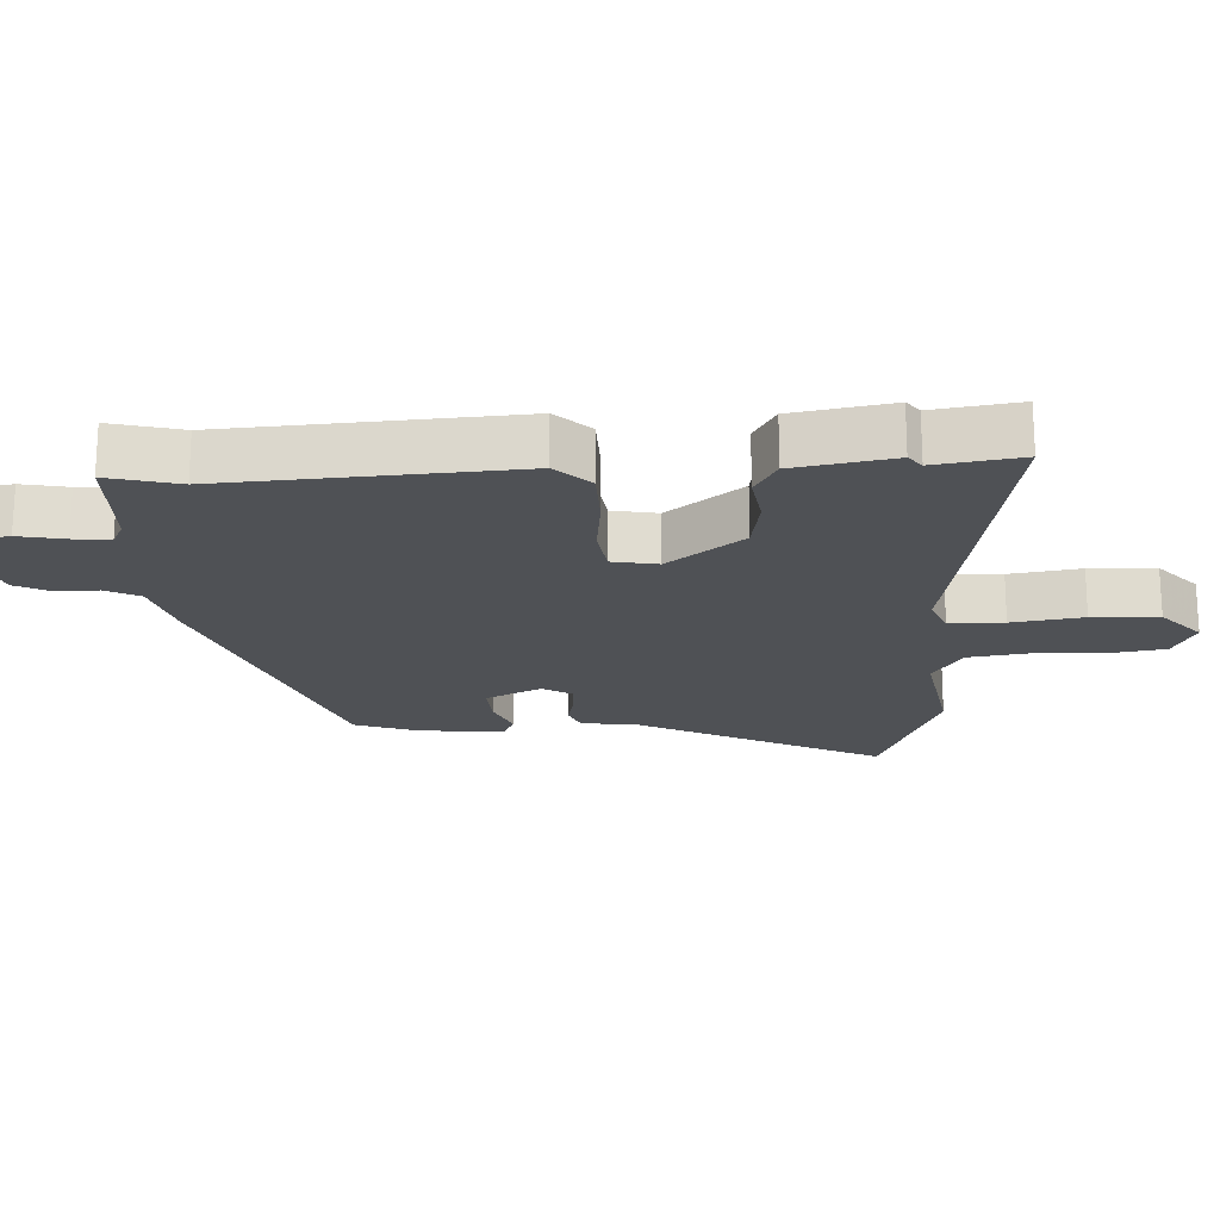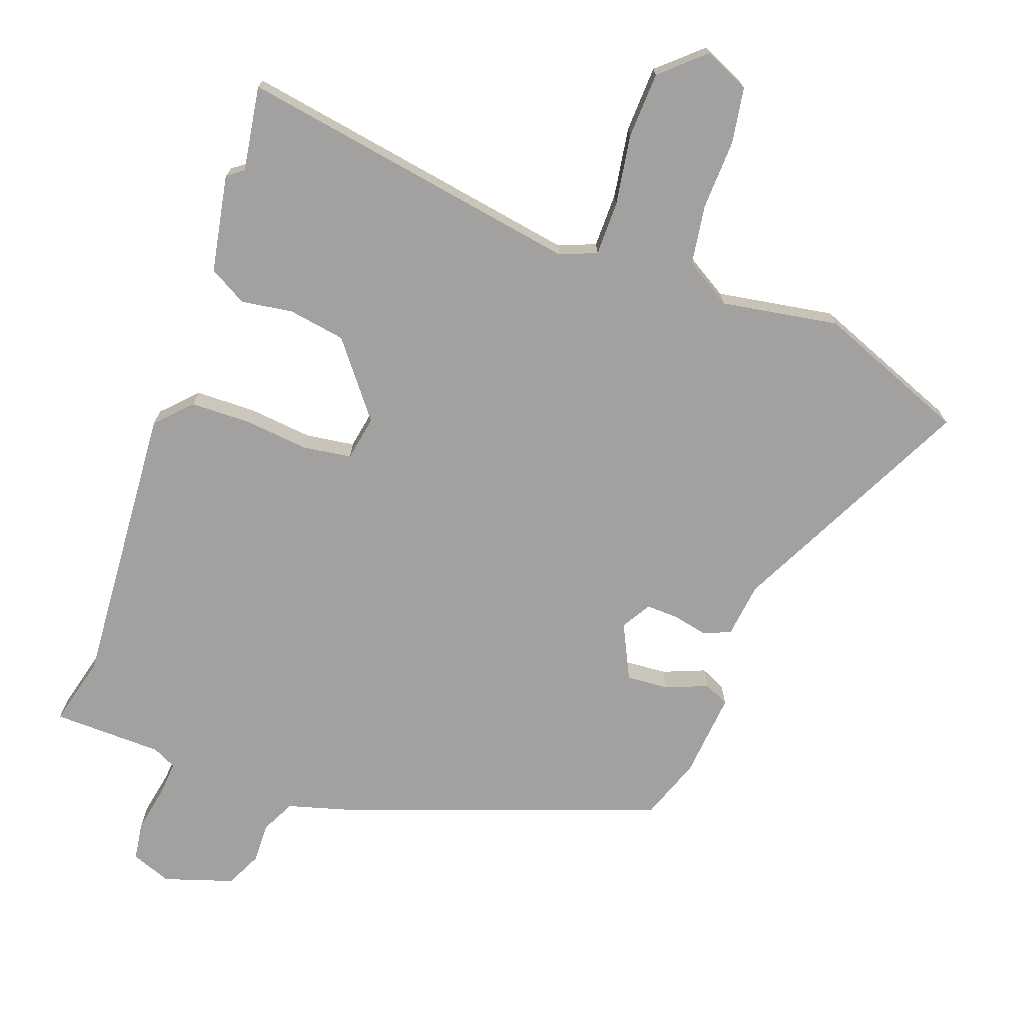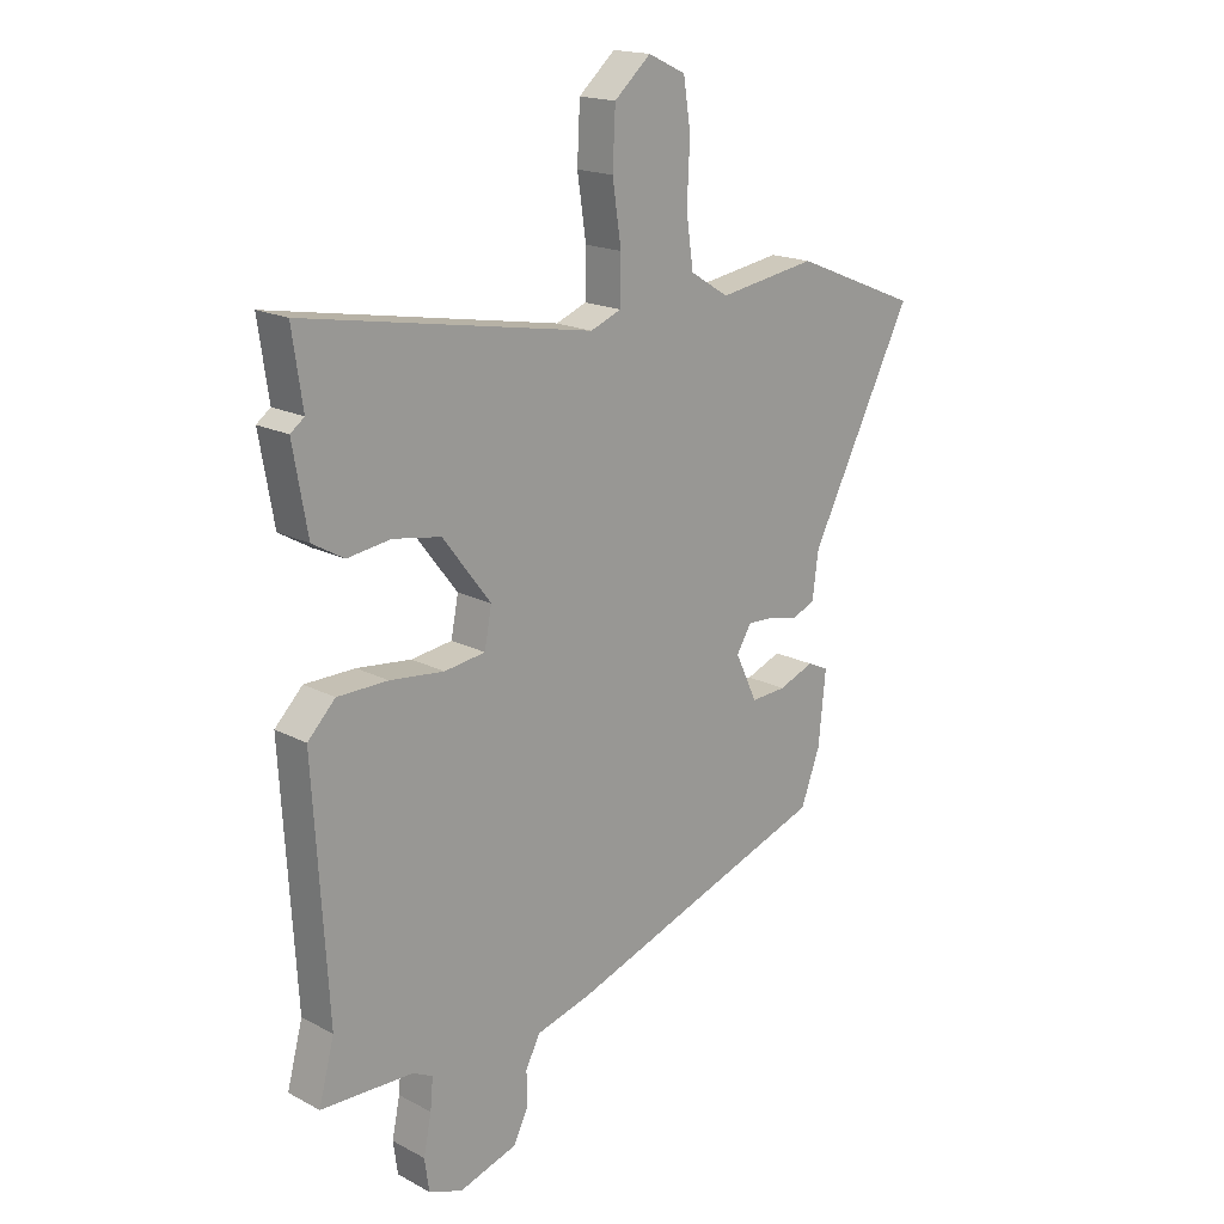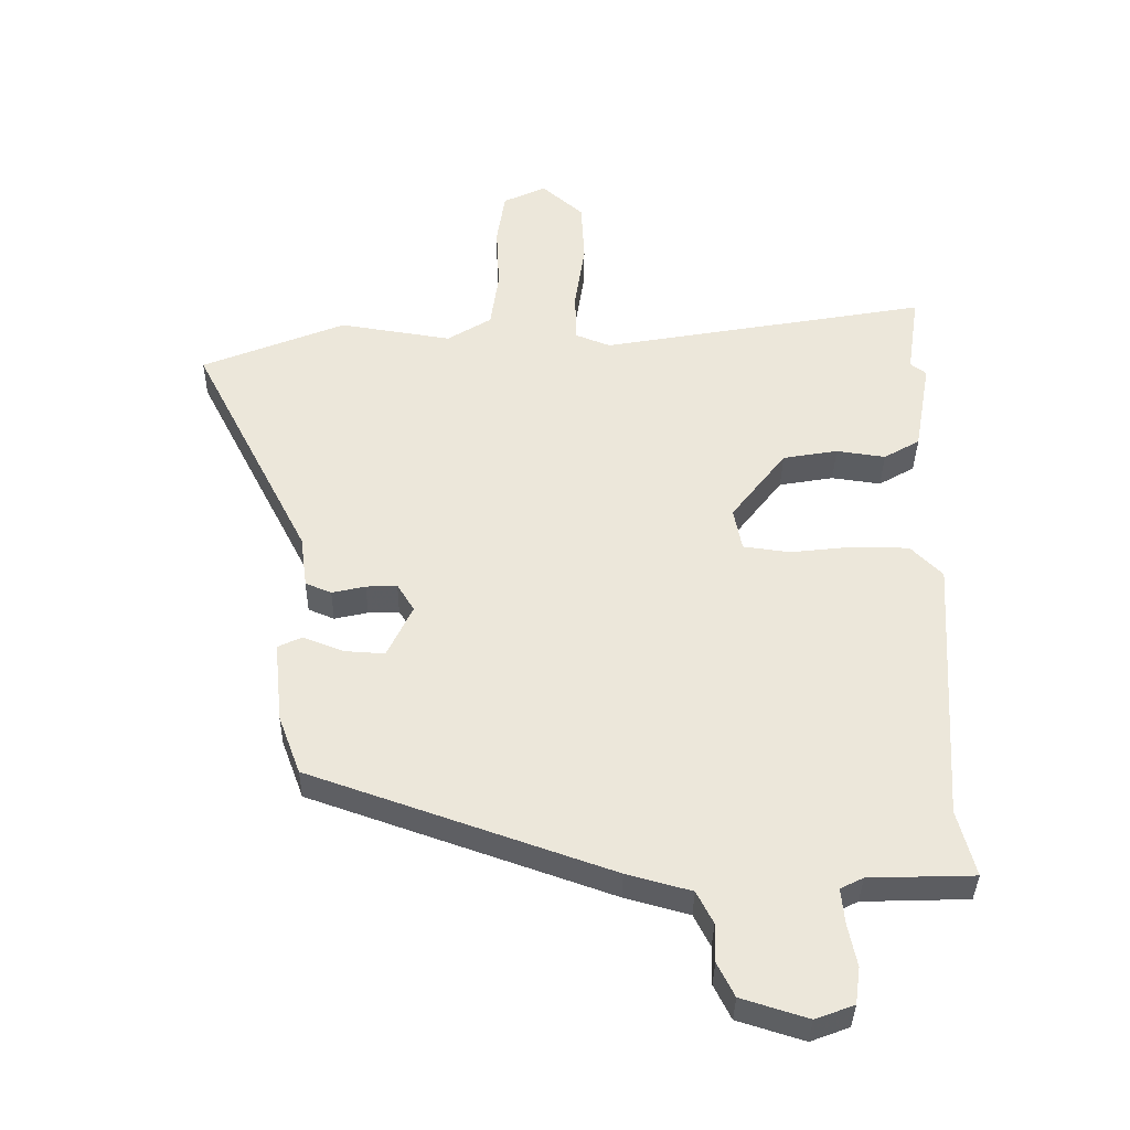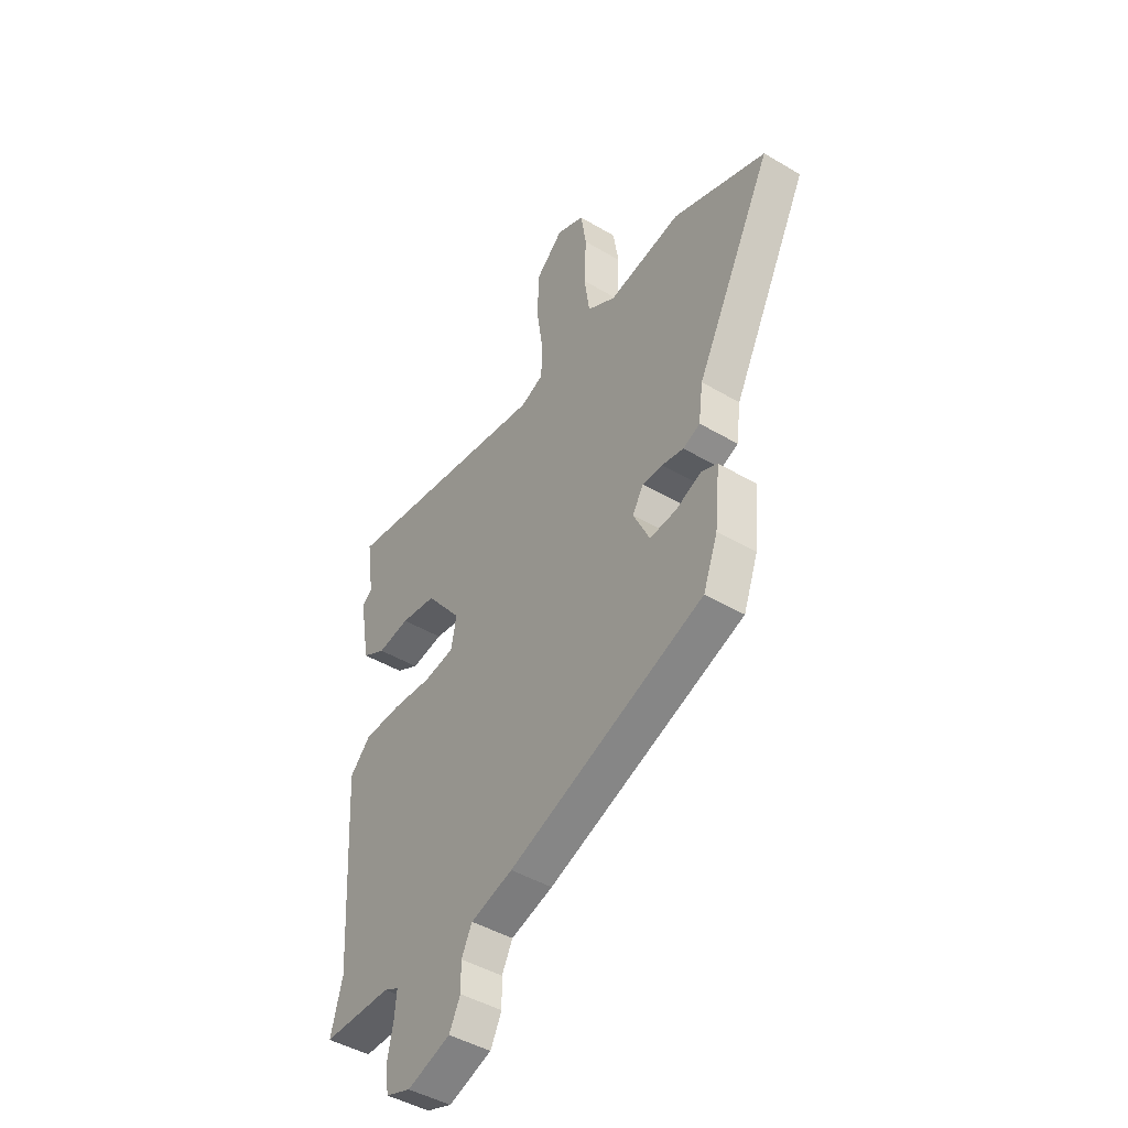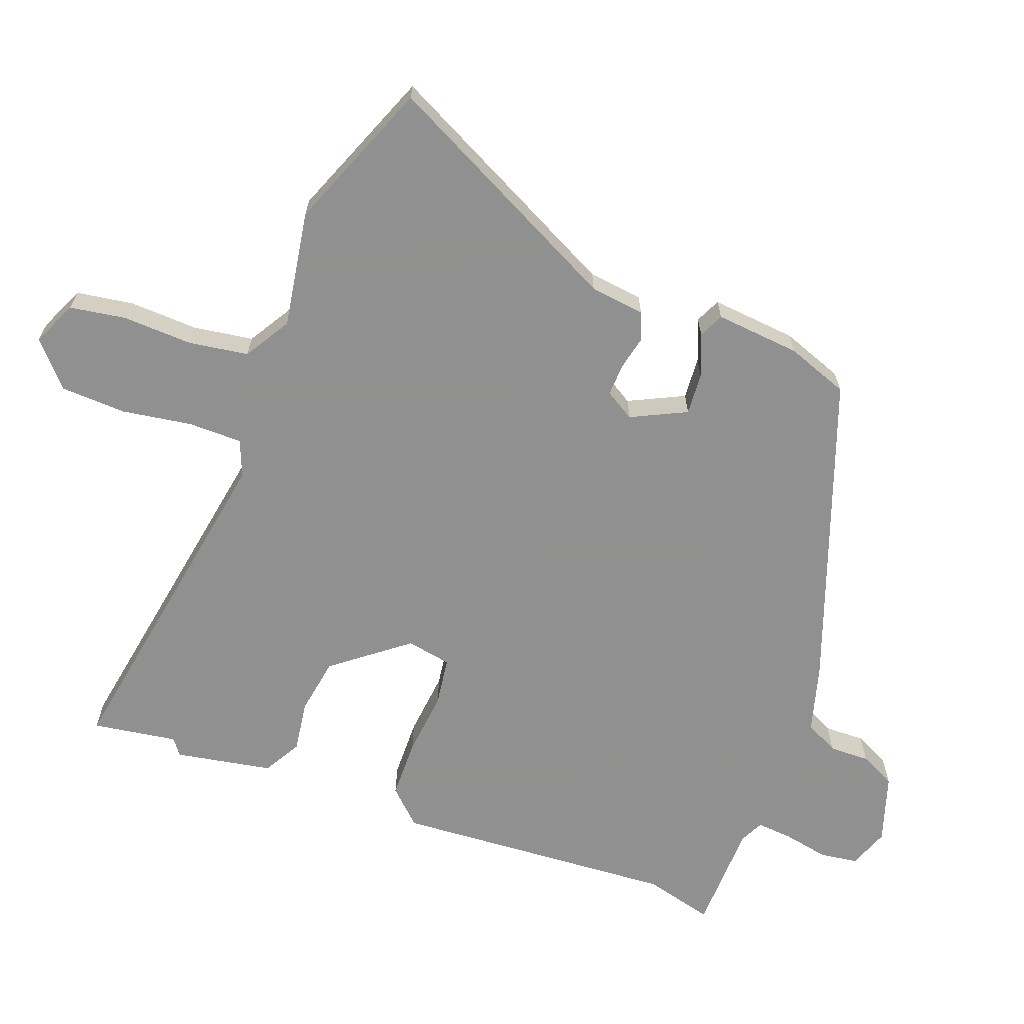
<metadata>
{"format":"obj","ext":"obj","renderer":"f3d","projection":"perspective","resolution":1024,"background":"white","views":[{"elev":-19.7,"azim":-86.8,"up":"+Y"},{"elev":-72.2,"azim":-19.3,"up":"+Y"},{"elev":17.9,"azim":-44.4,"up":"+Z"},{"elev":-36.6,"azim":179.2,"up":"+Z"},{"elev":-45.5,"azim":55.7,"up":"+Z"},{"elev":-65.8,"azim":69.9,"up":"+Y"}]}
</metadata>
<code>
v -0.509 0.07 -0.533
v -0.481 0.07 -0.427
v -0.507 0.07 0.004
v -0.457 0.07 0.055
v -0.366 0.07 0.056
v -0.268 0.07 0.045
v -0.194 0.07 0.055
v -0.181 0.07 0.123
v -0.268 0.07 0.236
v -0.355 0.07 0.251
v -0.433 0.07 0.24
v -0.49 0.07 0.273
v -0.516 0.07 0.421
v -0.491 0.07 0.44
v -0.51 0.07 0.569
v 0.012 0.07 0.476
v 0.068 0.07 0.498
v 0.069 0.07 0.58
v 0.053 0.07 0.687
v 0.058 0.07 0.787
v 0.124 0.07 0.845
v 0.192 0.07 0.813
v 0.205 0.07 0.728
v 0.2 0.07 0.622
v 0.213 0.07 0.531
v 0.283 0.07 0.488
v 0.461 0.07 0.516
v 0.688 0.07 0.424
v 0.501 0.07 0.059
v 0.49 0.07 -0.024
v 0.449 0.07 -0.041
v 0.396 0.07 -0.029
v 0.347 0.07 -0.027
v 0.32 0.07 -0.071
v 0.36 0.07 -0.155
v 0.424 0.07 -0.151
v 0.488 0.07 -0.126
v 0.526 0.07 -0.144
v 0.513 0.07 -0.273
v 0.478 0.07 -0.367
v 0.003 0.07 -0.534
v -0.099 0.07 -0.562
v -0.125 0.07 -0.613
v -0.124 0.07 -0.674
v -0.151 0.07 -0.728
v -0.256 0.07 -0.761
v -0.317 0.07 -0.738
v -0.325 0.07 -0.68
v -0.311 0.07 -0.611
v -0.306 0.07 -0.556
v -0.342 0.07 -0.538
v -0.509 0 -0.533
v -0.481 0 -0.427
v -0.507 0 0.004
v -0.457 0 0.055
v -0.366 0 0.056
v -0.268 0 0.045
v -0.194 0 0.055
v -0.181 0 0.123
v -0.268 0 0.236
v -0.355 0 0.251
v -0.433 0 0.24
v -0.49 0 0.273
v -0.516 0 0.421
v -0.491 0 0.44
v -0.51 0 0.569
v 0.012 0 0.476
v 0.068 0 0.498
v 0.069 0 0.58
v 0.053 0 0.687
v 0.058 0 0.787
v 0.124 0 0.845
v 0.192 0 0.813
v 0.205 0 0.728
v 0.2 0 0.622
v 0.213 0 0.531
v 0.283 0 0.488
v 0.461 0 0.516
v 0.688 0 0.424
v 0.501 0 0.059
v 0.49 0 -0.024
v 0.449 0 -0.041
v 0.396 0 -0.029
v 0.347 0 -0.027
v 0.32 0 -0.071
v 0.36 0 -0.155
v 0.424 0 -0.151
v 0.488 0 -0.126
v 0.526 0 -0.144
v 0.513 0 -0.273
v 0.478 0 -0.367
v 0.003 0 -0.534
v -0.099 0 -0.562
v -0.125 0 -0.613
v -0.124 0 -0.674
v -0.151 0 -0.728
v -0.256 0 -0.761
v -0.317 0 -0.738
v -0.325 0 -0.68
v -0.311 0 -0.611
v -0.306 0 -0.556
v -0.342 0 -0.538
f 46 47 48 49
f 46 49 50
f 43 44 45 46
f 42 43 46 50
f 41 42 50 51
f 36 37 38 39
f 35 36 39 40
f 29 30 31 32
f 29 32 33
f 26 27 28 29
f 25 26 29 33
f 21 22 23 24
f 21 24 25
f 18 19 20 21
f 17 18 21 25
f 16 17 25 33
f 14 15 16 33
f 10 11 12 13
f 9 10 13 14
f 3 4 5 6
f 2 3 6 7
f 1 2 7
f 51 1 7
f 35 40 41 51
f 34 35 51 7
f 9 14 33 34
f 8 9 34
f 7 8 34
f 100 99 98 97
f 101 100 97
f 97 96 95 94
f 101 97 94 93
f 102 101 93 92
f 90 89 88 87
f 91 90 87 86
f 83 82 81 80
f 84 83 80
f 80 79 78 77
f 84 80 77 76
f 75 74 73 72
f 76 75 72
f 72 71 70 69
f 76 72 69 68
f 84 76 68 67
f 84 67 66 65
f 64 63 62 61
f 65 64 61 60
f 57 56 55 54
f 58 57 54 53
f 58 53 52
f 58 52 102
f 102 92 91 86
f 58 102 86 85
f 85 84 65 60
f 85 60 59
f 85 59 58
f 1 52 53 2
f 2 53 54 3
f 3 54 55 4
f 4 55 56 5
f 5 56 57 6
f 6 57 58 7
f 7 58 59 8
f 8 59 60 9
f 9 60 61 10
f 10 61 62 11
f 11 62 63 12
f 12 63 64 13
f 13 64 65 14
f 14 65 66 15
f 15 66 67 16
f 16 67 68 17
f 17 68 69 18
f 18 69 70 19
f 19 70 71 20
f 20 71 72 21
f 21 72 73 22
f 22 73 74 23
f 23 74 75 24
f 24 75 76 25
f 25 76 77 26
f 26 77 78 27
f 27 78 79 28
f 28 79 80 29
f 29 80 81 30
f 30 81 82 31
f 31 82 83 32
f 32 83 84 33
f 33 84 85 34
f 34 85 86 35
f 35 86 87 36
f 36 87 88 37
f 37 88 89 38
f 38 89 90 39
f 39 90 91 40
f 40 91 92 41
f 41 92 93 42
f 42 93 94 43
f 43 94 95 44
f 44 95 96 45
f 45 96 97 46
f 46 97 98 47
f 47 98 99 48
f 48 99 100 49
f 49 100 101 50
f 50 101 102 51
f 51 102 52 1

</code>
